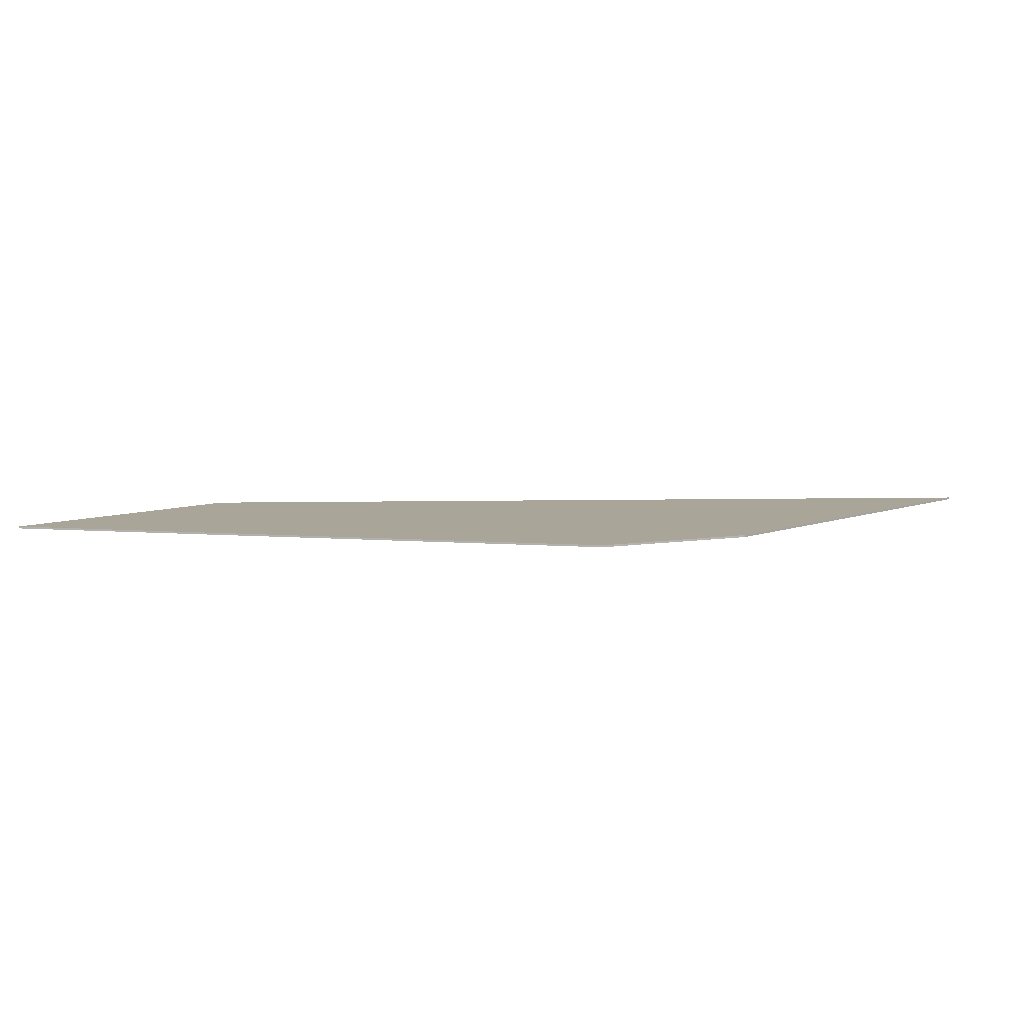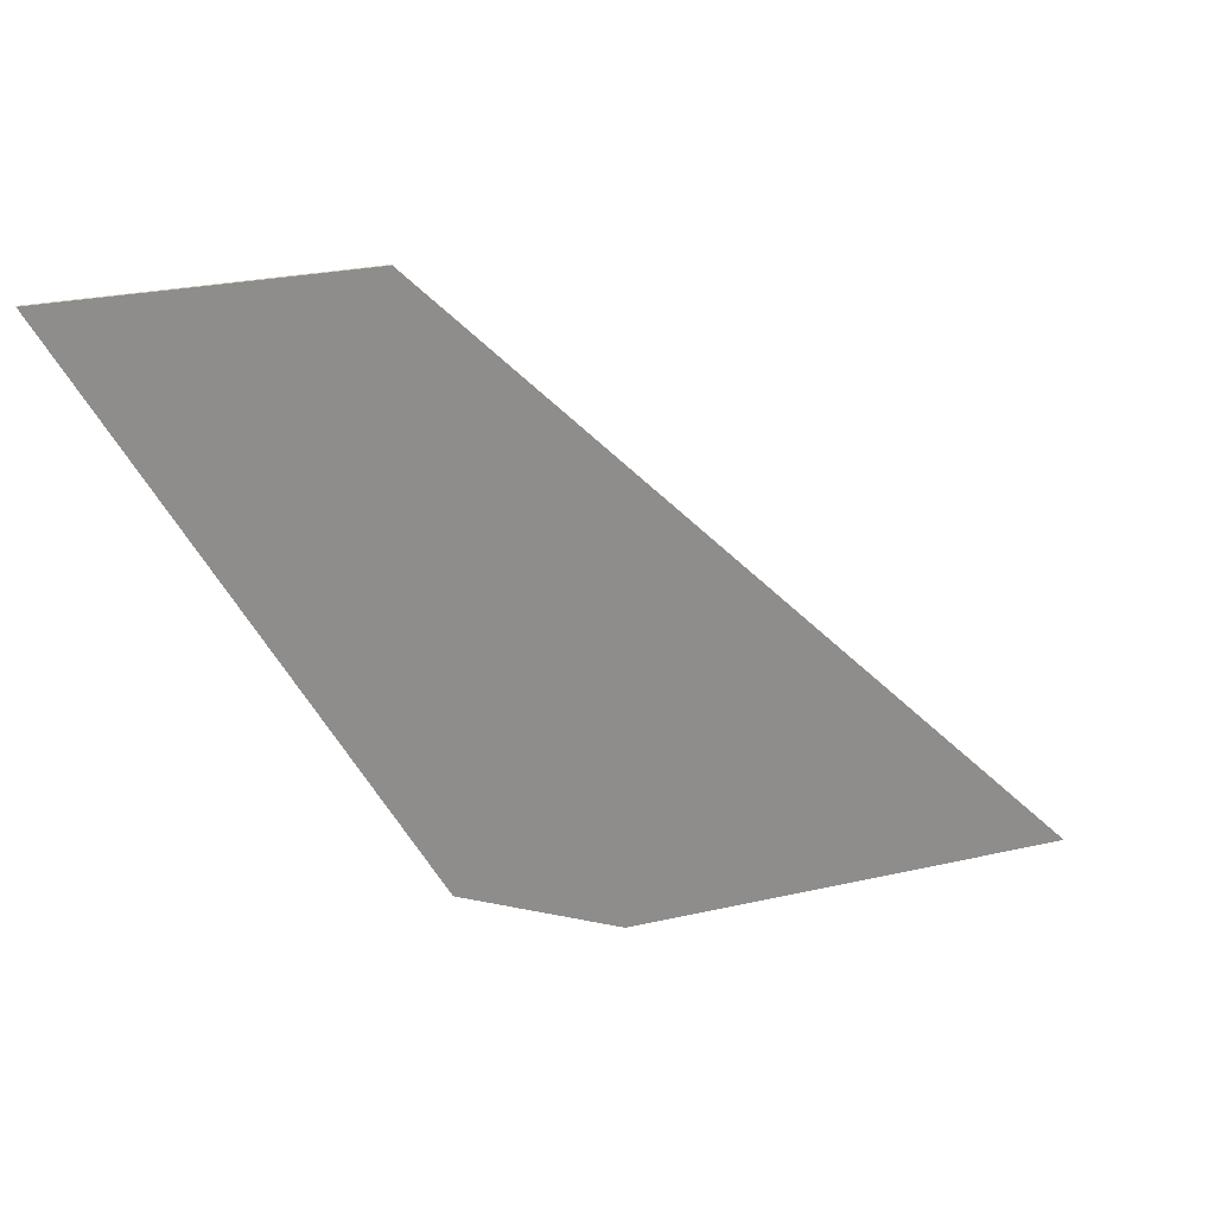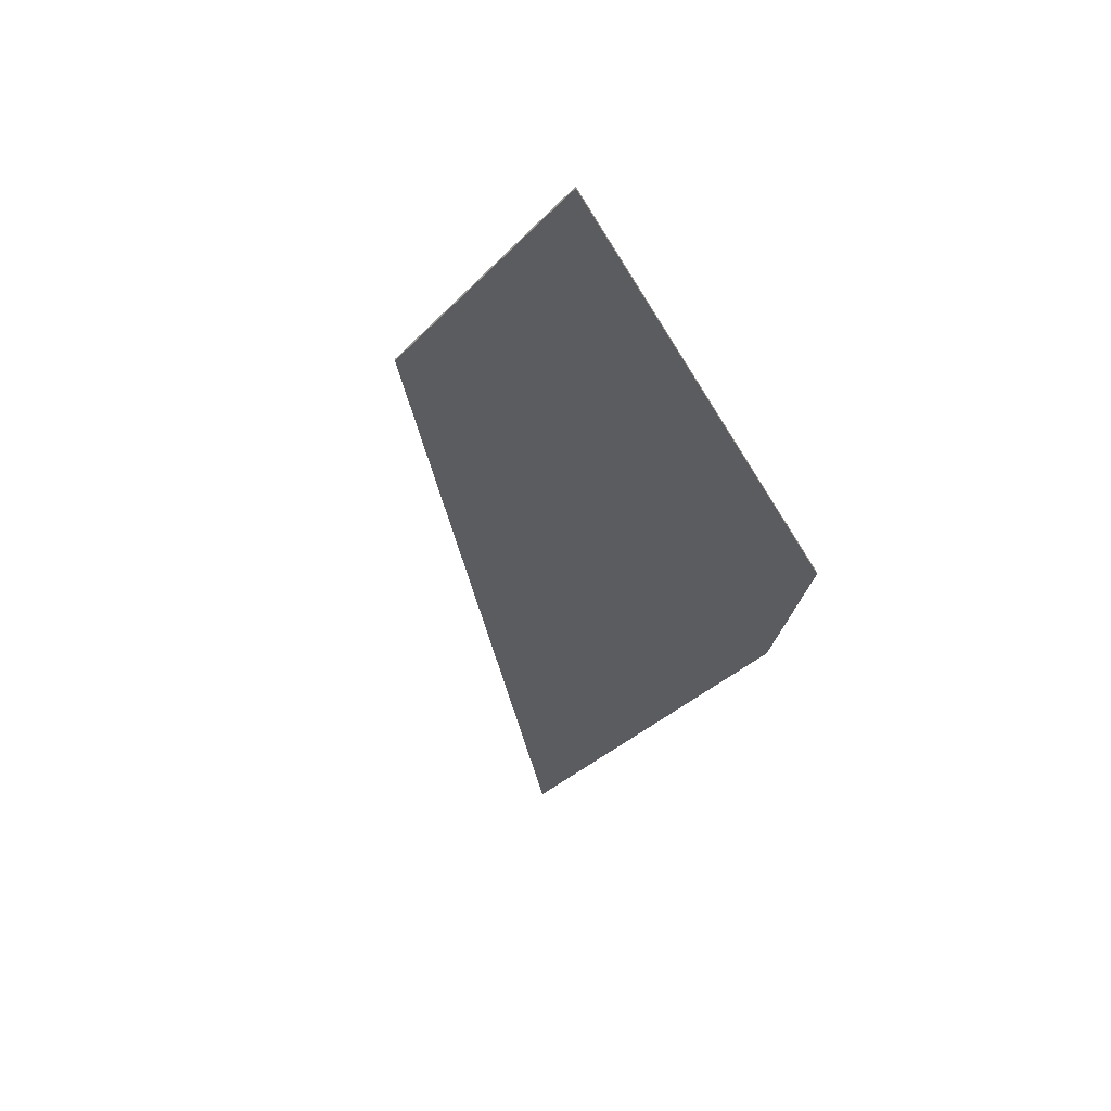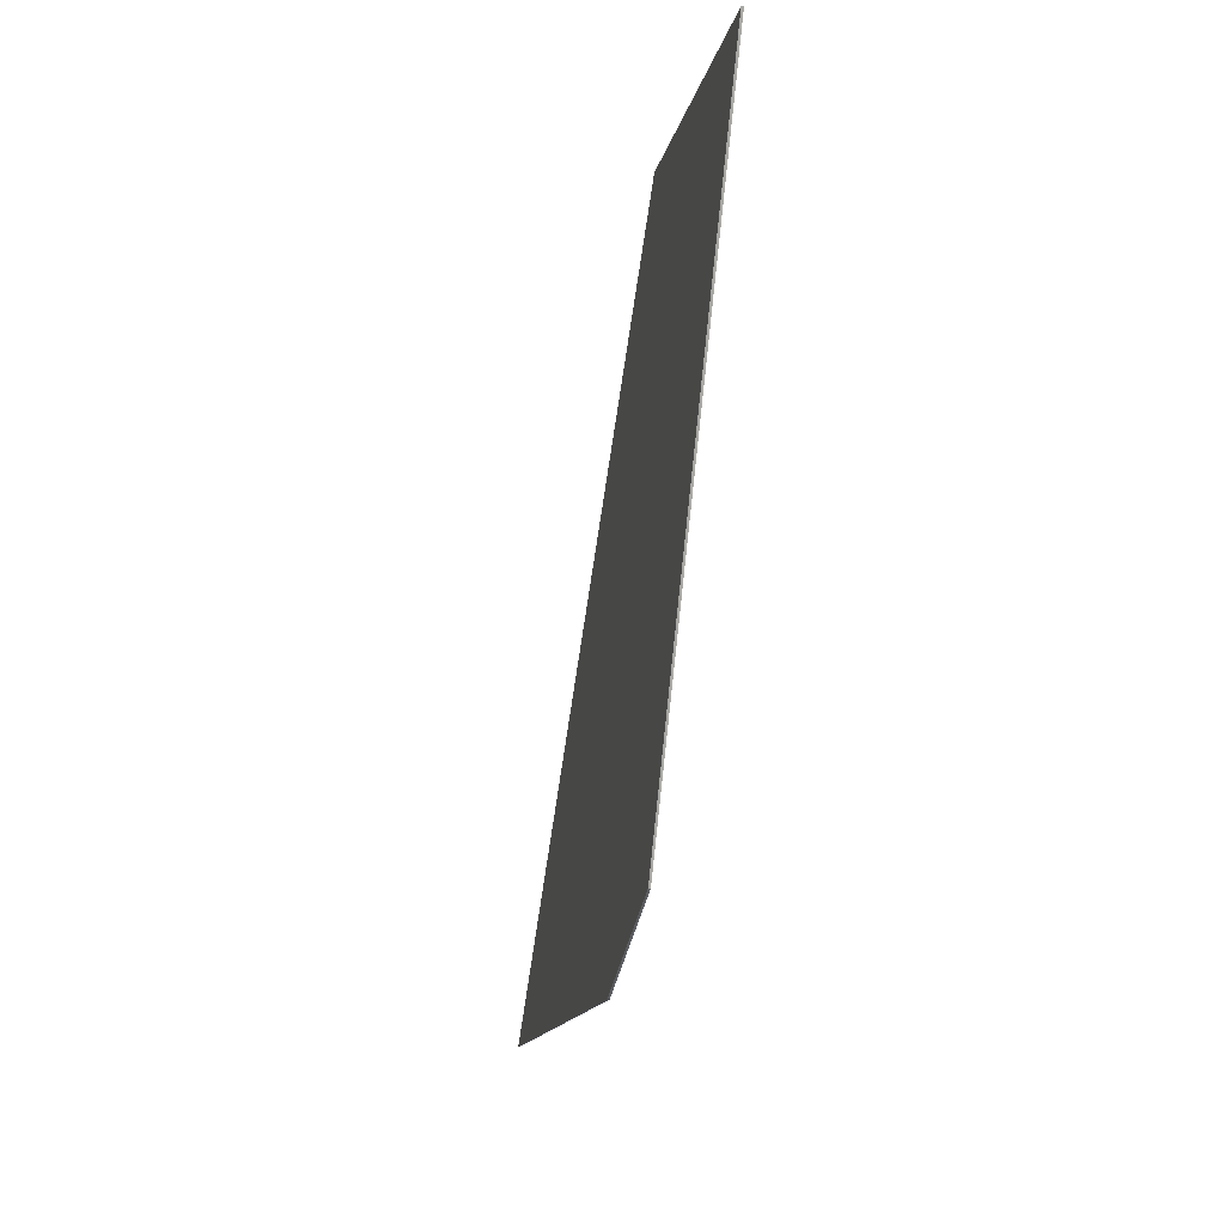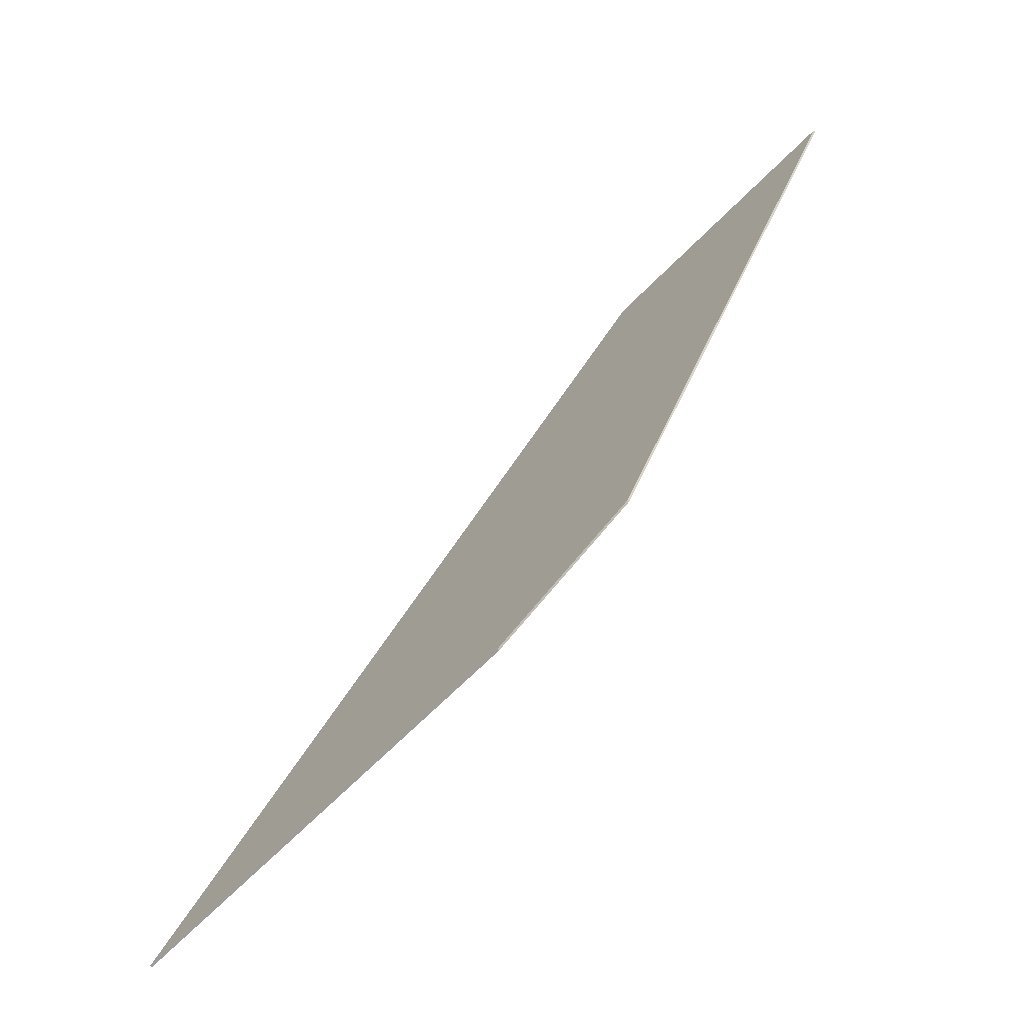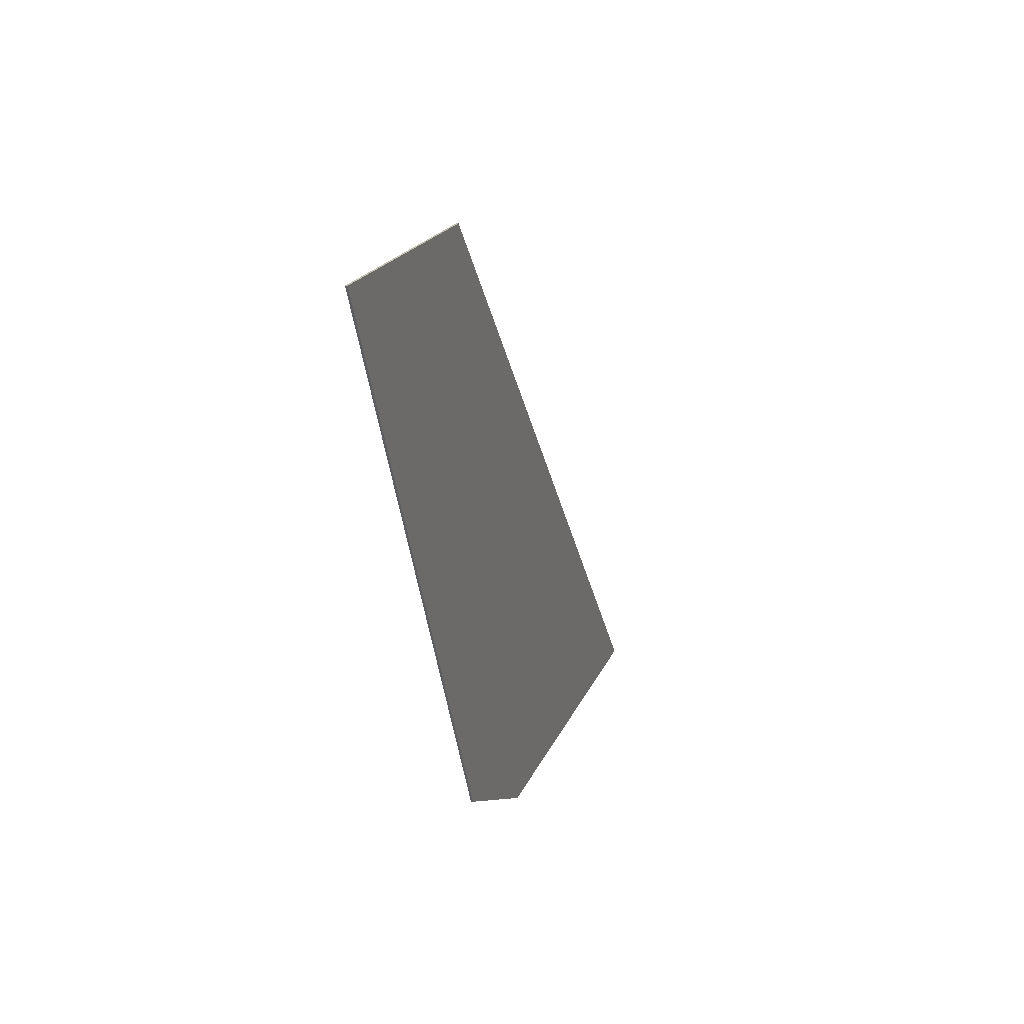
<metadata>
{"format":"obj","ext":"obj","renderer":"f3d","projection":"perspective","resolution":1024,"background":"white","views":[{"elev":7.4,"azim":131.7,"up":"+Y"},{"elev":25.2,"azim":159.6,"up":"+Z"},{"elev":-34.0,"azim":53.6,"up":"+Y"},{"elev":-14.4,"azim":78.7,"up":"+Z"},{"elev":-70.3,"azim":44.7,"up":"+Z"},{"elev":17.4,"azim":105.8,"up":"+Z"}]}
</metadata>
<code>
v 1.05 -0.0125 1.9
v 0.7125 -0.0125 1.3
v 2.138 -0.0125 1.3
v 2.75 -0.0125 1.9
v 2.75 -0.0125 1.9
v 2.138 -0.0125 1.3
v 2.013 -0.0125 1.087
v 0.85 -0.0125 -1.5
v 0.575 -0.0125 1.1
v 0.7125 -0.0125 1.3
v 1.05 -0.0125 1.9
v -2.75 -0.0125 -1.9
v 1.312 -0.0125 1.1
v 2.138 -0.0125 1.3
v 0.7125 -0.0125 1.3
v 1.312 -0.0125 1.1
v 0.7125 -0.0125 1.3
v 0.575 -0.0125 1.1
v 0.575 -0.0125 1.1
v 0.7875 -0.0125 1.062
v 1.312 -0.0125 1.1
v 0.7875 -0.0125 1.062
v 0.8875 -0.0125 1.012
v 1.312 -0.0125 1.1
v 0.8875 -0.0125 1.012
v 0.925 -0.0125 0.9375
v 1.312 -0.0125 1.1
v 0.925 -0.0125 0.9375
v 0.9125 -0.0125 0.85
v 1.312 -0.0125 1.1
v 1.312 -0.0125 1.1
v 2.013 -0.0125 1.087
v 2.138 -0.0125 1.3
v 1.312 -0.0125 1.1
v 1.788 -0.0125 1.062
v 2.013 -0.0125 1.087
v 1.312 -0.0125 1.1
v 1.637 -0.0125 1.012
v 1.788 -0.0125 1.062
v 1.312 -0.0125 1.1
v 1.525 -0.0125 0.9375
v 1.637 -0.0125 1.012
v 1.312 -0.0125 1.1
v 1.438 -0.0125 0.8375
v 1.525 -0.0125 0.9375
v 1.312 -0.0125 1.1
v 1.325 -0.0125 0.6625
v 1.438 -0.0125 0.8375
v 0.9125 -0.0125 0.85
v 0.875 -0.0125 0.75
v 1.312 -0.0125 1.1
v 1.312 -0.0125 1.1
v 0.875 -0.0125 0.75
v 1.325 -0.0125 0.6625
v 2.013 -0.0125 1.087
v 1.788 -0.0125 1.062
v 1.637 -0.0125 1.012
v 1.525 -0.0125 0.9375
v 2.013 -0.0125 1.087
v 1.525 -0.0125 0.9375
v 1.438 -0.0125 0.8375
v 1.325 -0.0125 0.6625
v 0.8875 -0.0125 1.012
v 0.7875 -0.0125 1.062
v 0.575 -0.0125 1.1
v 0.925 -0.0125 0.9375
v 0.9125 -0.0125 0.85
v 0.925 -0.0125 0.9375
v 0.575 -0.0125 1.1
v 0.875 -0.0125 0.75
v 0.4625 -0.0125 -0.9375
v 1.325 -0.0125 0.6625
v 0.875 -0.0125 0.75
v 0.0375 -0.0125 -0.85
v 0.0375 -0.0125 -0.85
v -0.0375 -0.0125 -0.925
v 0.3375 -0.0125 -1.05
v 0.4625 -0.0125 -0.9375
v -0.1 -0.0125 -0.9875
v 0.15 -0.0125 -1.163
v 0.3375 -0.0125 -1.05
v -0.0375 -0.0125 -0.925
v -0.2125 -0.0125 -1.05
v -0.0875 -0.0125 -1.238
v 0.15 -0.0125 -1.163
v -0.1 -0.0125 -0.9875
v -0.3 -0.0125 -1.087
v -0.2375 -0.0125 -1.275
v -0.0875 -0.0125 -1.238
v -0.2125 -0.0125 -1.05
v -0.375 -0.0125 -1.1
v -0.35 -0.0125 -1.3
v -0.2375 -0.0125 -1.275
v -0.3 -0.0125 -1.087
v -0.4375 -0.0125 -1.1
v -0.55 -0.0125 -1.3
v -0.35 -0.0125 -1.3
v -0.375 -0.0125 -1.1
v -0.4375 -0.0125 -1.1
v -0.55 -0.0125 -1.075
v -0.725 -0.0125 -1.238
v -0.55 -0.0125 -1.3
v -0.55 -0.0125 -1.075
v -0.625 -0.0125 -1.025
v -0.85 -0.0125 -1.15
v -0.725 -0.0125 -1.238
v -0.65 -0.0125 -0.9875
v -0.9125 -0.0125 -1.075
v -0.85 -0.0125 -1.15
v -0.625 -0.0125 -1.025
v -0.65 -0.0125 -0.9625
v -0.925 -0.0125 -1
v -0.9125 -0.0125 -1.075
v -0.65 -0.0125 -0.9875
v -0.65 -0.0125 -0.925
v -0.9125 -0.0125 -0.9
v -0.925 -0.0125 -1
v -0.65 -0.0125 -0.9625
v -0.6375 -0.0125 -0.9
v -0.8375 -0.0125 -0.7625
v -0.9125 -0.0125 -0.9
v -0.65 -0.0125 -0.925
v -0.5875 -0.0125 -0.85
v -0.7 -0.0125 -0.5875
v -0.8375 -0.0125 -0.7625
v -0.6375 -0.0125 -0.9
v -0.525 -0.0125 -0.8375
v -0.55 -0.0125 -0.475
v -0.7 -0.0125 -0.5875
v -0.5875 -0.0125 -0.85
v -0.525 -0.0125 -0.8375
v -0.4 -0.0125 -0.825
v -0.475 -0.0125 -0.4375
v -0.55 -0.0125 -0.475
v -0.3125 -0.0125 -0.8
v -0.3125 -0.0125 -0.3875
v -0.475 -0.0125 -0.4375
v -0.4 -0.0125 -0.825
v -0.3125 -0.0125 -0.8
v -0.2125 -0.0125 -0.75
v -0.225 -0.0125 -0.3875
v -0.3125 -0.0125 -0.3875
v -0.1375 -0.0125 -0.6875
v -0.15 -0.0125 -0.425
v -0.225 -0.0125 -0.3875
v -0.2125 -0.0125 -0.75
v -0.1375 -0.0125 -0.6875
v -0.0875 -0.0125 -0.5875
v -0.0875 -0.0125 -0.5125
v -0.15 -0.0125 -0.425
v 0.3375 -0.0125 -1.05
v 0.85 -0.0125 -1.5
v 0.4625 -0.0125 -0.9375
v 0.85 -0.0125 -1.5
v 0.3375 -0.0125 -1.05
v 0.15 -0.0125 -1.163
v -0.525 -0.0125 -0.8375
v -0.5875 -0.0125 -0.85
v -0.6375 -0.0125 -0.9
v -0.65 -0.0125 -0.925
v -0.65 -0.0125 -0.925
v -0.65 -0.0125 -0.9625
v -0.4 -0.0125 -0.825
v -0.525 -0.0125 -0.8375
v -0.65 -0.0125 -0.9625
v -0.65 -0.0125 -0.9875
v -0.3125 -0.0125 -0.8
v -0.4 -0.0125 -0.825
v -0.65 -0.0125 -0.9875
v -0.625 -0.0125 -1.025
v -0.55 -0.0125 -1.075
v -0.4375 -0.0125 -1.1
v -0.65 -0.0125 -0.9875
v -0.4375 -0.0125 -1.1
v -0.375 -0.0125 -1.1
v -0.3125 -0.0125 -0.8
v -0.3 -0.0125 -1.087
v -0.2125 -0.0125 -0.75
v -0.3125 -0.0125 -0.8
v -0.375 -0.0125 -1.1
v -0.2125 -0.0125 -0.75
v -0.3 -0.0125 -1.087
v -0.2125 -0.0125 -1.05
v -0.1 -0.0125 -0.9875
v -0.0375 -0.0125 -0.925
v -0.1375 -0.0125 -0.6875
v -0.2125 -0.0125 -0.75
v -0.1 -0.0125 -0.9875
v 0.0375 -0.0125 -0.85
v -0.0875 -0.0125 -0.5875
v -0.1375 -0.0125 -0.6875
v -0.0375 -0.0125 -0.925
v -0.0875 -0.0125 -0.5125
v -0.0875 -0.0125 -0.5875
v 0.0375 -0.0125 -0.85
v 0.15 -0.0125 -1.163
v -0.0875 -0.0125 -1.238
v -0.1 -0.0125 -1.9
v 0.85 -0.0125 -1.5
v -0.0875 -0.0125 -1.238
v -0.2375 -0.0125 -1.275
v -0.1 -0.0125 -1.9
v -0.1 -0.0125 -1.9
v -0.2375 -0.0125 -1.275
v -0.35 -0.0125 -1.3
v -0.35 -0.0125 -1.3
v -0.55 -0.0125 -1.3
v -0.1 -0.0125 -1.9
v -0.1 -0.0125 -1.9
v -0.55 -0.0125 -1.3
v -0.725 -0.0125 -1.238
v -0.725 -0.0125 -1.238
v -0.85 -0.0125 -1.15
v -2.75 -0.0125 -1.9
v -0.1 -0.0125 -1.9
v -2.75 -0.0125 -1.9
v -0.85 -0.0125 -1.15
v -0.9125 -0.0125 -1.075
v -0.9125 -0.0125 -1.075
v -0.925 -0.0125 -1
v -2.75 -0.0125 -1.9
v -2.75 -0.0125 -1.9
v -0.925 -0.0125 -1
v -0.9125 -0.0125 -0.9
v -2.75 -0.0125 -1.9
v -0.9125 -0.0125 -0.9
v -0.8375 -0.0125 -0.7625
v -2.75 -0.0125 -1.9
v -0.8375 -0.0125 -0.7625
v -0.7 -0.0125 -0.5875
v 2.013 -0.0125 1.087
v 1.325 -0.0125 0.6625
v 0.4625 -0.0125 -0.9375
v 0.85 -0.0125 -1.5
v 0.575 -0.0125 1.1
v -0.0875 -0.0125 -0.5125
v 0.0375 -0.0125 -0.85
v 0.875 -0.0125 0.75
v 0.575 -0.0125 1.1
v -0.15 -0.0125 -0.425
v -0.0875 -0.0125 -0.5125
v 0.575 -0.0125 1.1
v -0.225 -0.0125 -0.3875
v -0.15 -0.0125 -0.425
v -0.3125 -0.0125 -0.3875
v -0.225 -0.0125 -0.3875
v 0.575 -0.0125 1.1
v 0.575 -0.0125 1.1
v -0.475 -0.0125 -0.4375
v -0.3125 -0.0125 -0.3875
v -0.55 -0.0125 -0.475
v -0.475 -0.0125 -0.4375
v 0.575 -0.0125 1.1
v -0.7 -0.0125 -0.5875
v -0.55 -0.0125 -0.475
v 0.575 -0.0125 1.1
v -2.75 -0.0125 -1.9
v 1.05 0 1.9
v 2.75 0 1.9
v 0.85 0 -1.5
v -0.1 0 -1.9
v 0.85 0 -1.5
v 2.75 0 1.9
v 2.75 -0.0125 1.9
v 0.85 -0.0125 -1.5
v 0.85 -0.0125 -1.5
v -0.1 -0.0125 -1.9
v -0.1 0 -1.9
v 0.85 0 -1.5
v 1.05 -0.0125 1.9
v 2.75 -0.0125 1.9
v 2.75 0 1.9
v 1.05 0 1.9
v -2.75 0 -1.9
v 1.05 0 1.9
v -0.1 0 -1.9
v -2.75 -0.0125 -1.9
v 1.05 -0.0125 1.9
v 1.05 0 1.9
v -2.75 0 -1.9
v -0.1 -0.0125 -1.9
v -2.75 -0.0125 -1.9
v -2.75 0 -1.9
v -0.1 0 -1.9
g mesh3301542
f 1 2 3
f 3 4 1
f 5 6 7
f 7 8 5
f 9 10 11
f 11 12 9
f 13 14 15
f 16 17 18
f 19 20 21
f 22 23 24
f 25 26 27
f 28 29 30
f 31 32 33
f 34 35 36
f 37 38 39
f 40 41 42
f 43 44 45
f 46 47 48
f 49 50 51
f 52 53 54
f 55 56 57
f 57 58 55
f 59 60 61
f 61 62 59
f 63 64 65
f 65 66 63
f 67 68 69
f 69 70 67
f 71 72 73
f 73 74 71
f 75 76 77
f 77 78 75
f 79 80 81
f 81 82 79
f 83 84 85
f 85 86 83
f 87 88 89
f 89 90 87
f 91 92 93
f 93 94 91
f 95 96 97
f 97 98 95
f 99 100 101
f 101 102 99
f 103 104 105
f 105 106 103
f 107 108 109
f 109 110 107
f 111 112 113
f 113 114 111
f 115 116 117
f 117 118 115
f 119 120 121
f 121 122 119
f 123 124 125
f 125 126 123
f 127 128 129
f 129 130 127
f 131 132 133
f 133 134 131
f 135 136 137
f 137 138 135
f 139 140 141
f 141 142 139
f 143 144 145
f 145 146 143
f 147 148 149
f 149 150 147
f 151 152 153
f 154 155 156
f 157 158 159
f 159 160 157
f 161 162 163
f 163 164 161
f 165 166 167
f 167 168 165
f 169 170 171
f 171 172 169
f 173 174 175
f 175 176 173
f 177 178 179
f 179 180 177
f 181 182 183
f 183 184 181
f 185 186 187
f 187 188 185
f 189 190 191
f 191 192 189
f 193 194 195
f 196 197 198
f 198 199 196
f 200 201 202
f 203 204 205
f 206 207 208
f 209 210 211
f 212 213 214
f 214 215 212
f 216 217 218
f 219 220 221
f 222 223 224
f 225 226 227
f 228 229 230
f 231 232 233
f 233 234 231
f 235 236 237
f 237 238 235
f 239 240 241
f 242 243 244
f 245 246 247
f 248 249 250
f 251 252 253
f 254 255 256
f 256 257 254
f 258 259 260
f 260 261 258
f 262 263 264
f 264 265 262
f 266 267 268
f 268 269 266
f 270 271 272
f 272 273 270
f 274 275 276
f 277 278 279
f 279 280 277
f 281 282 283
f 283 284 281

</code>
